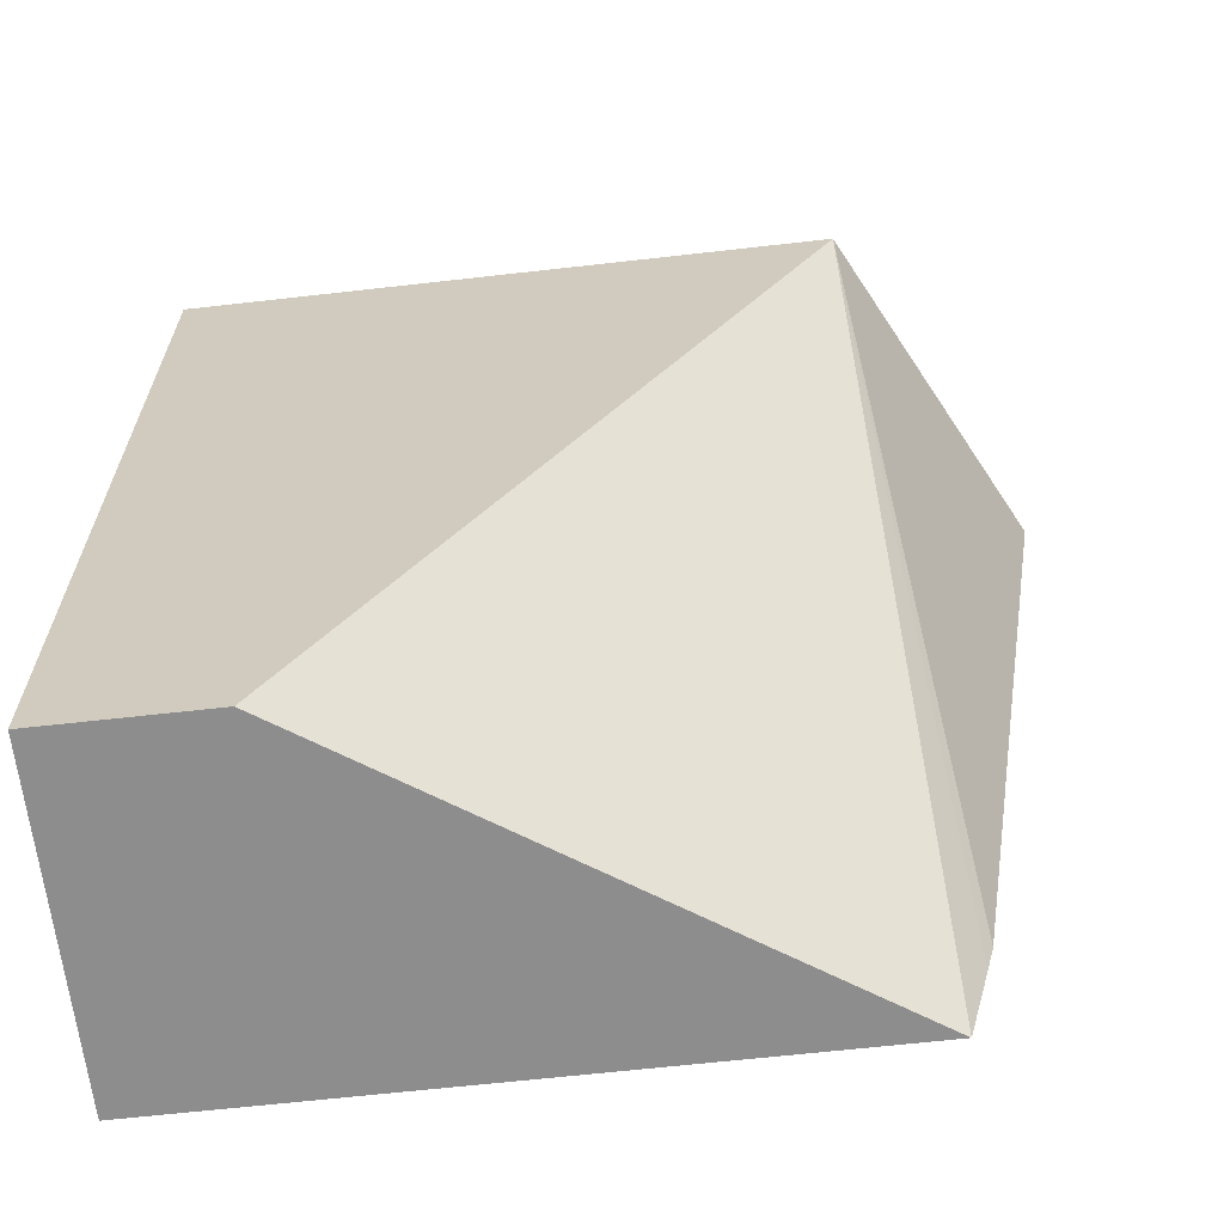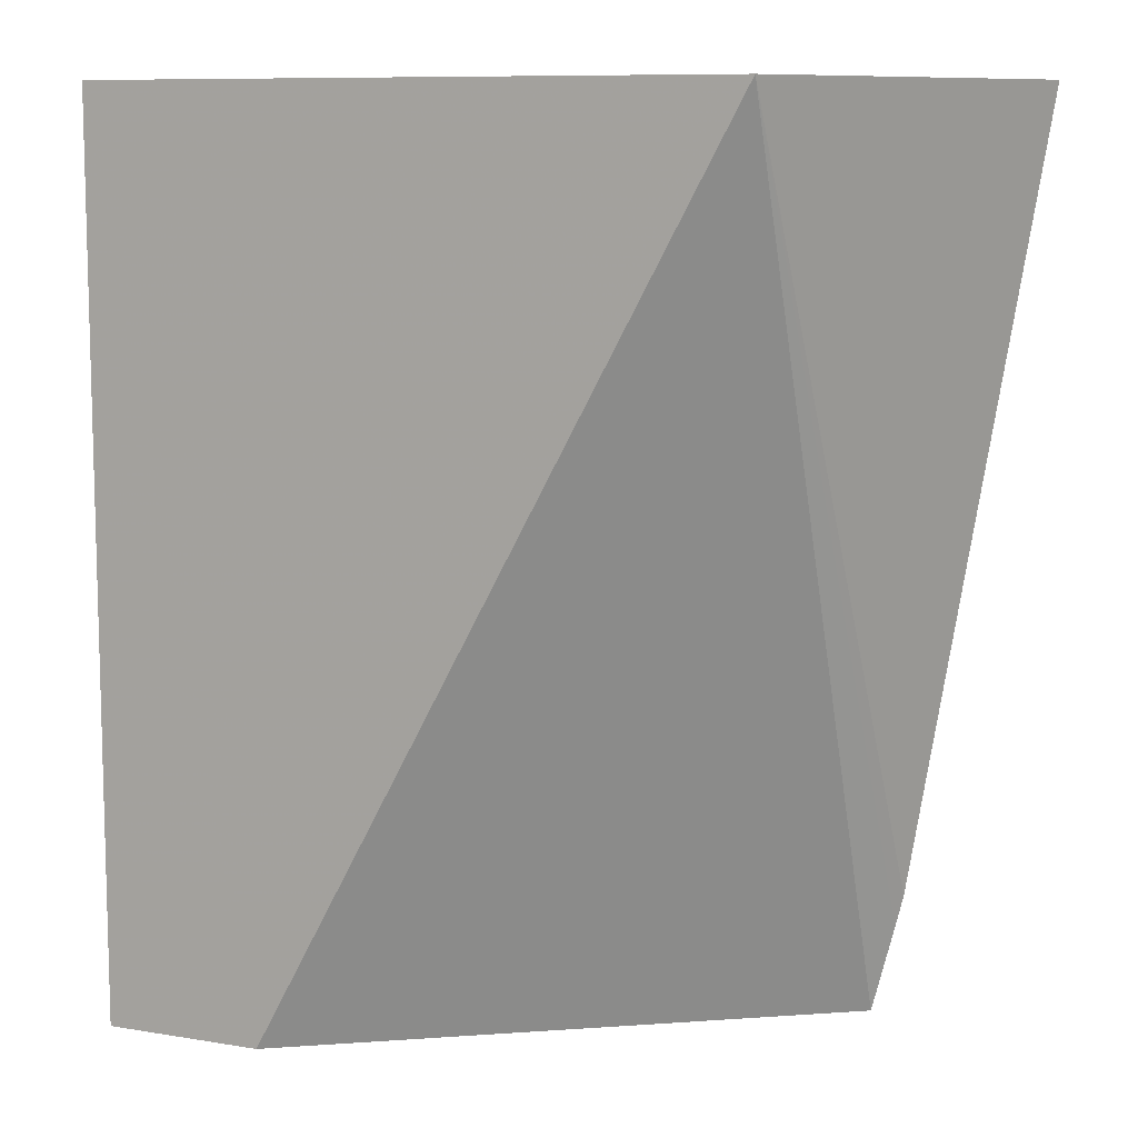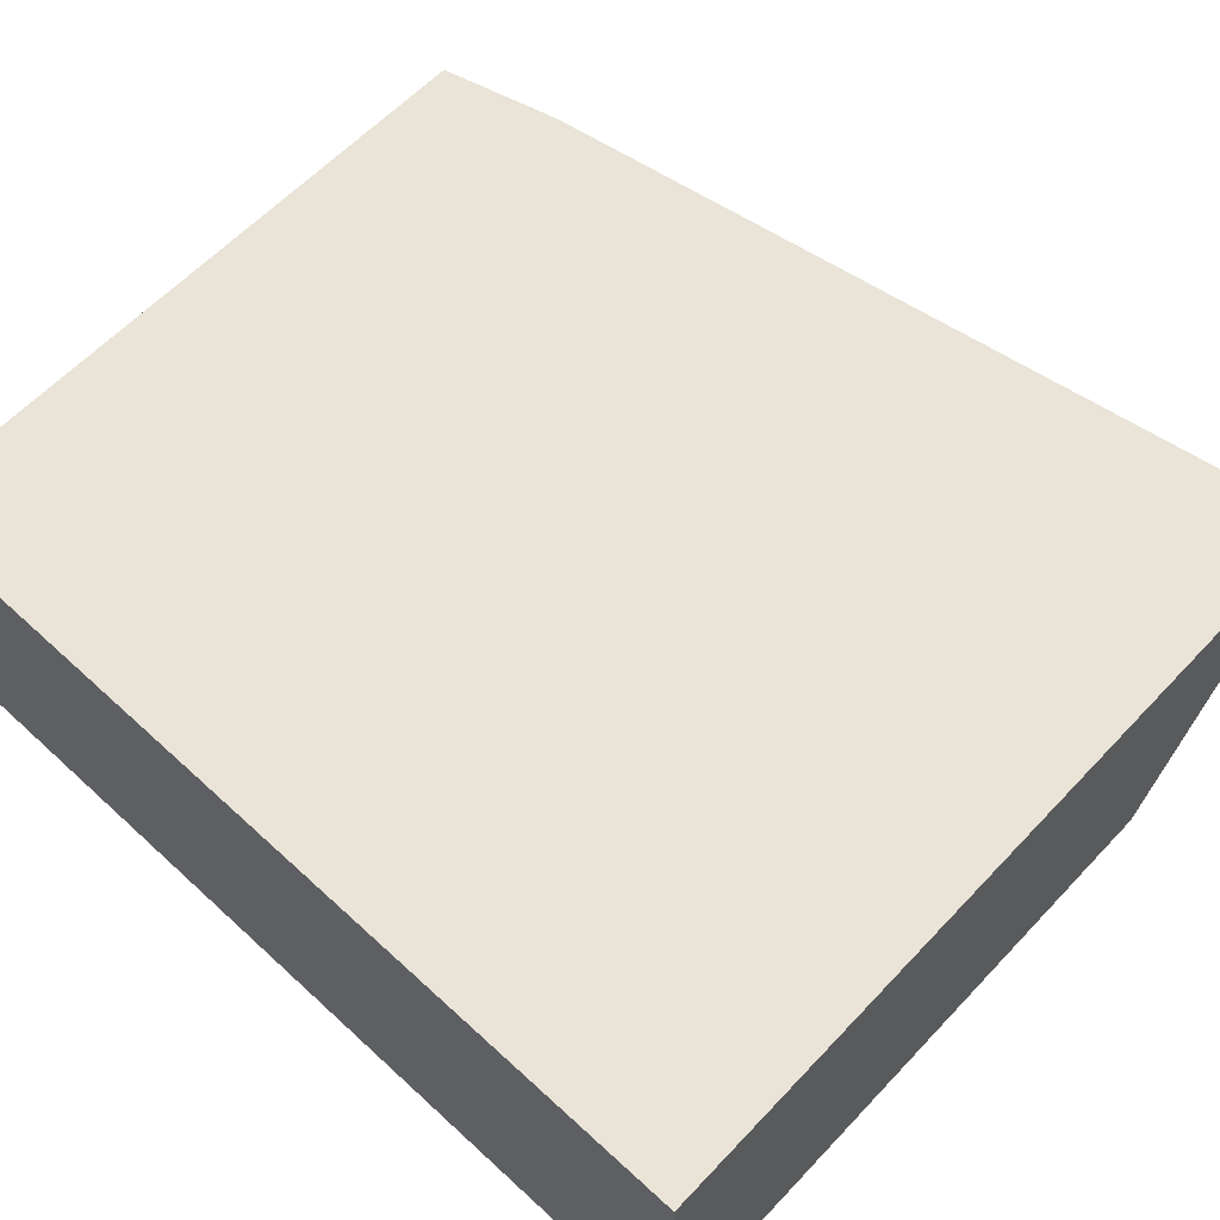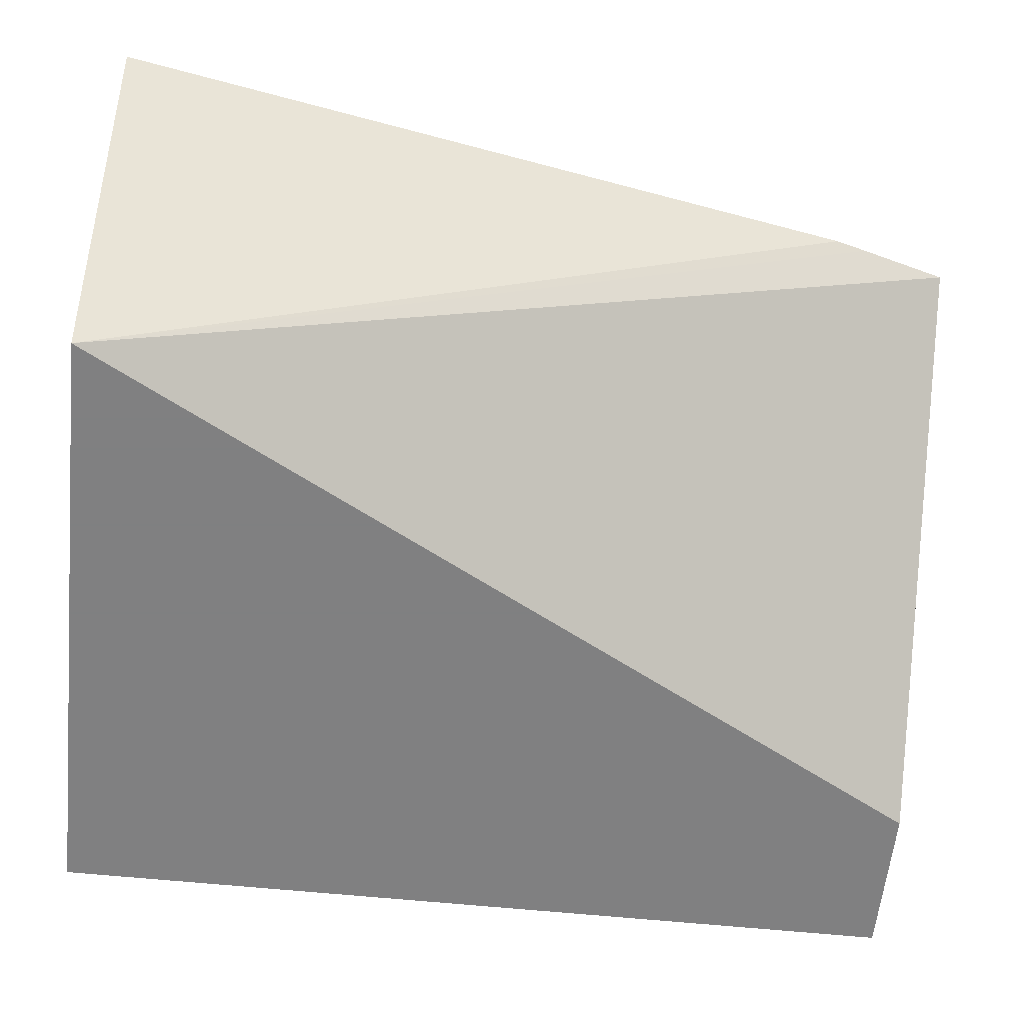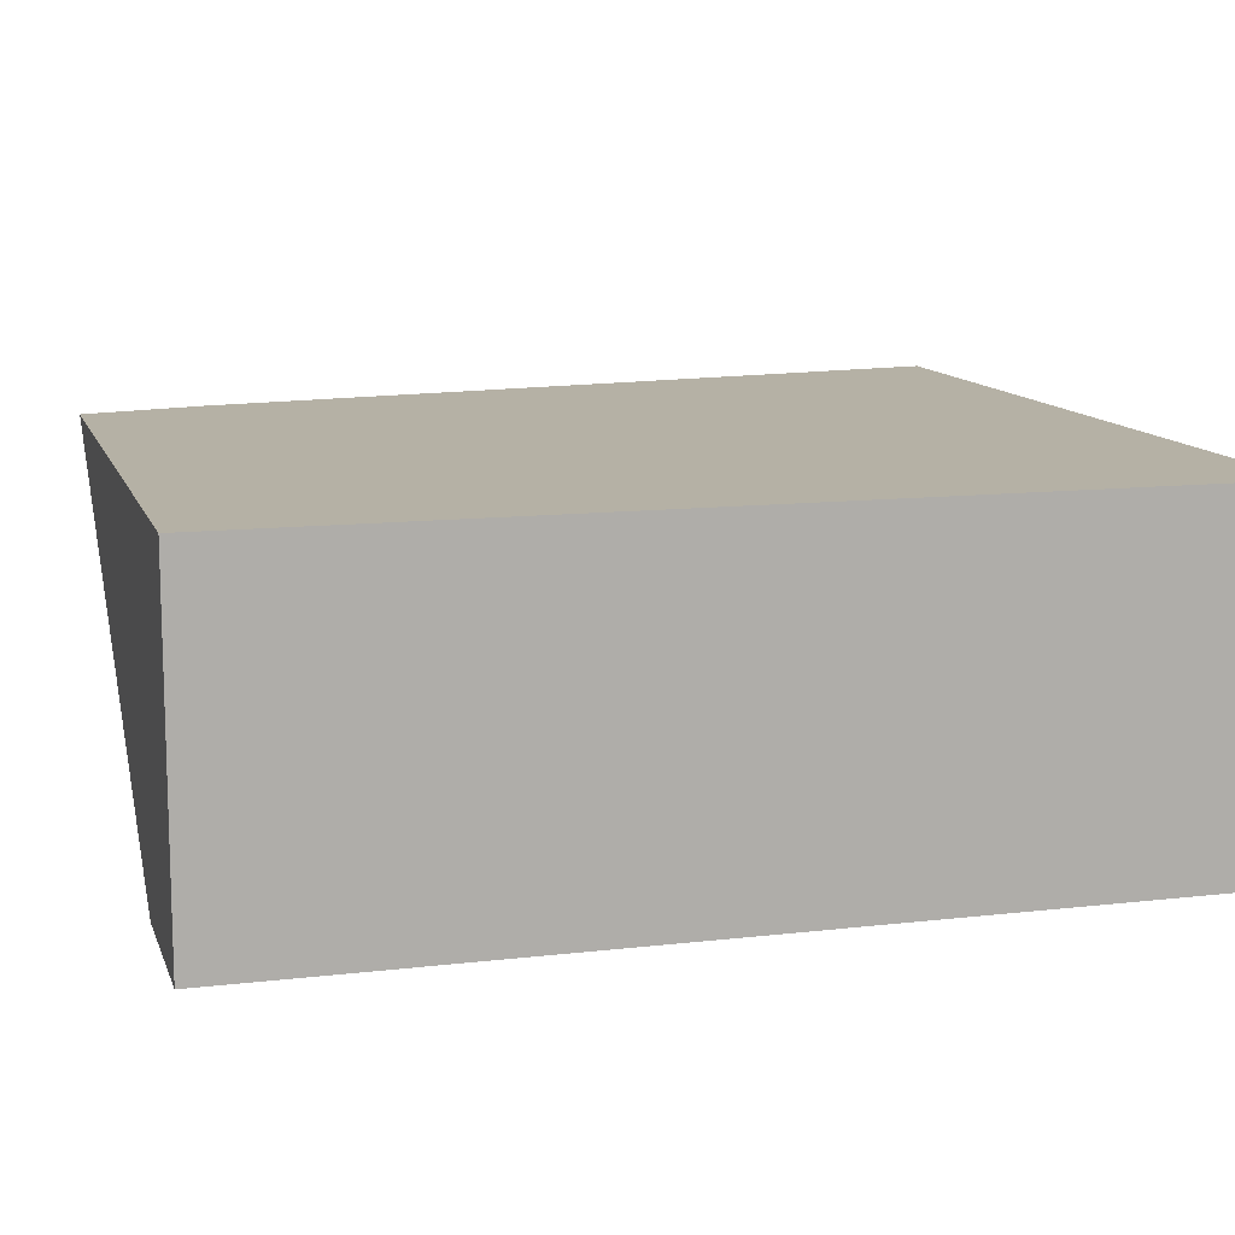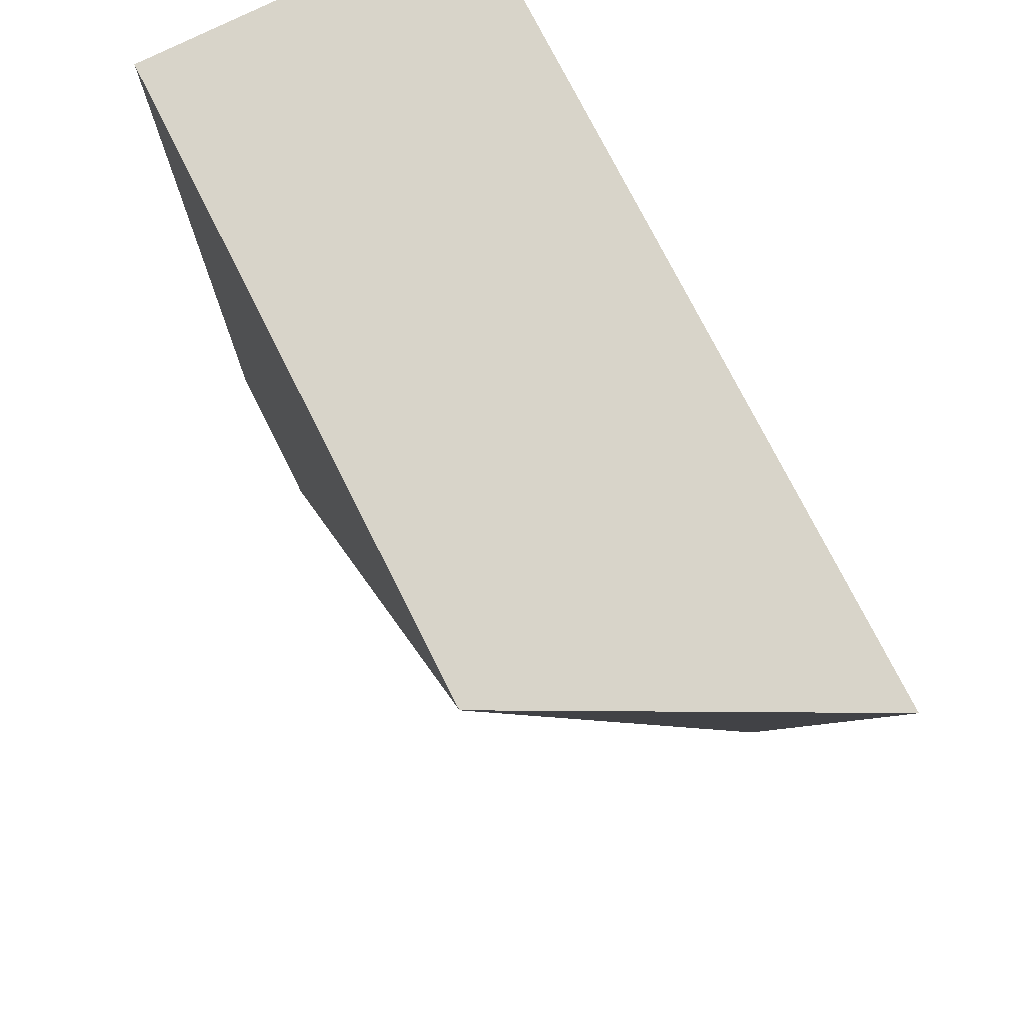
<metadata>
{"format":"obj","ext":"obj","renderer":"f3d","projection":"perspective","resolution":1024,"background":"white","views":[{"elev":-64.7,"azim":-173.5,"up":"+Y"},{"elev":9.5,"azim":-156.5,"up":"+Y"},{"elev":61.1,"azim":133.1,"up":"+Z"},{"elev":-60.0,"azim":-96.0,"up":"+Z"},{"elev":11.8,"azim":74.3,"up":"+Z"},{"elev":75.1,"azim":-116.7,"up":"+Y"}]}
</metadata>
<code>
v -0.2945 0.5788 -0.01812
v -0.38 0.5788 -0.01812
v -0.2945 0.5788 0.02627
v -0.2945 0.4601 -0.01812
v -0.4027 0.5788 0.02627
v -0.3158 0.4601 -0.01812
v -0.3817 0.4601 0.02627
v -0.3847 0.4718 0.02627
v -0.3857 0.476 0.02627
v -0.2945 0.4601 0.02627
f 2 8 9
f 3 7 10
f 3 8 7
f 3 9 8
f 3 5 9
f 2 9 5
f 2 7 8
f 1 3 10
f 1 6 2
f 1 4 6
f 1 10 4
f 1 5 3
f 1 2 5
f 4 10 7
f 2 6 7
f 4 7 6

</code>
